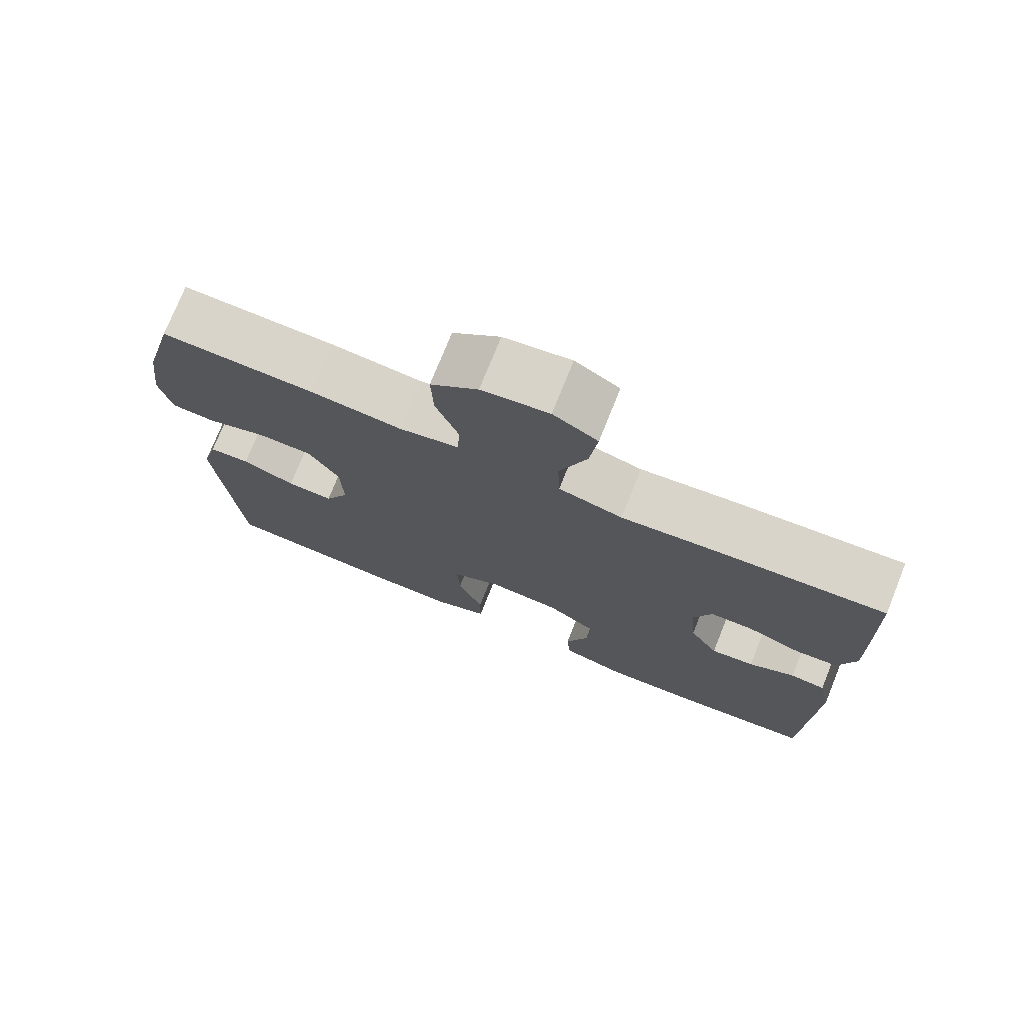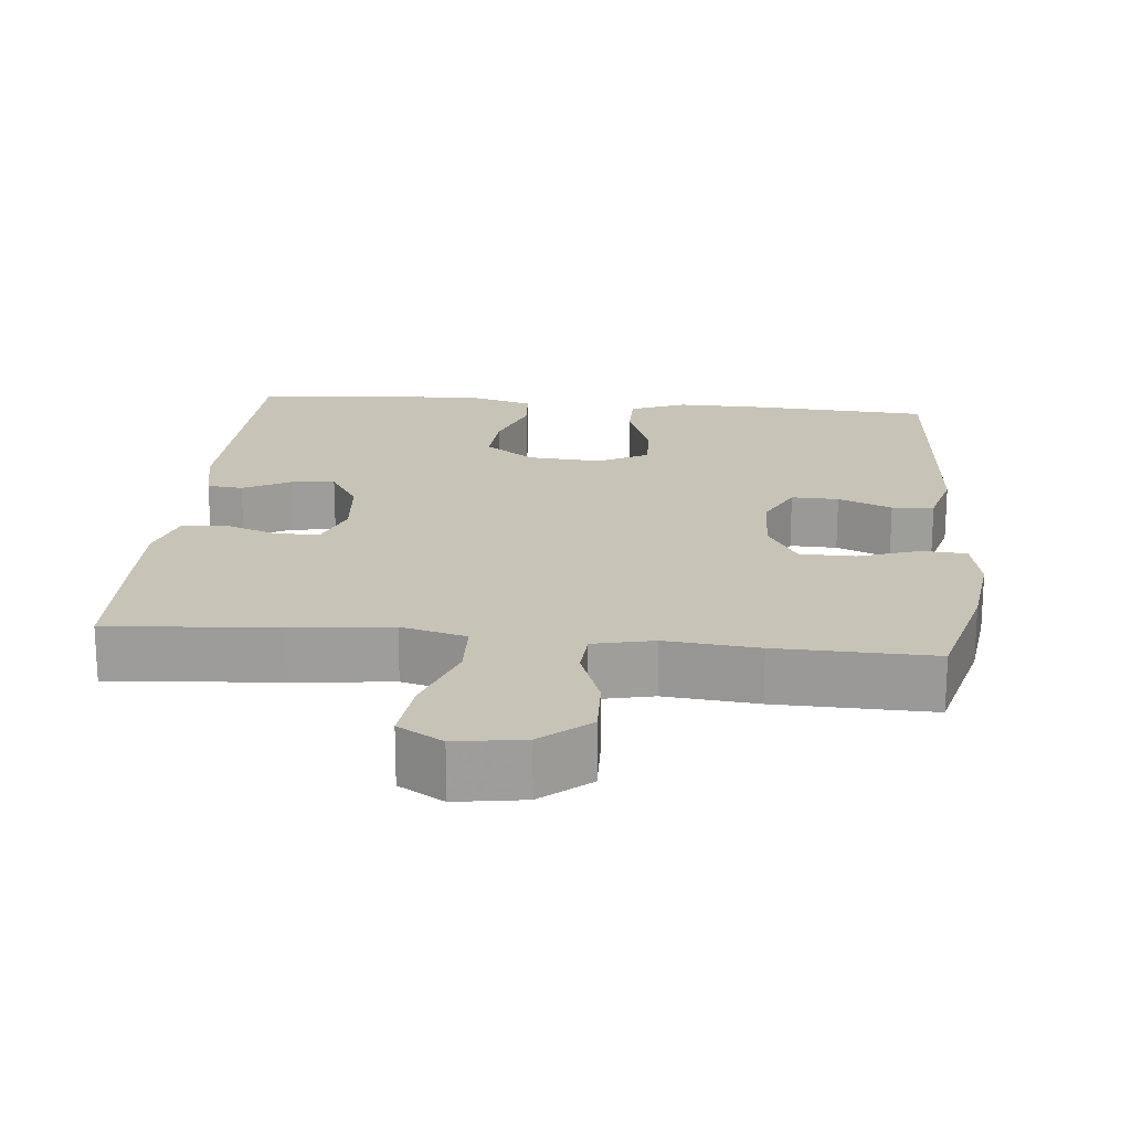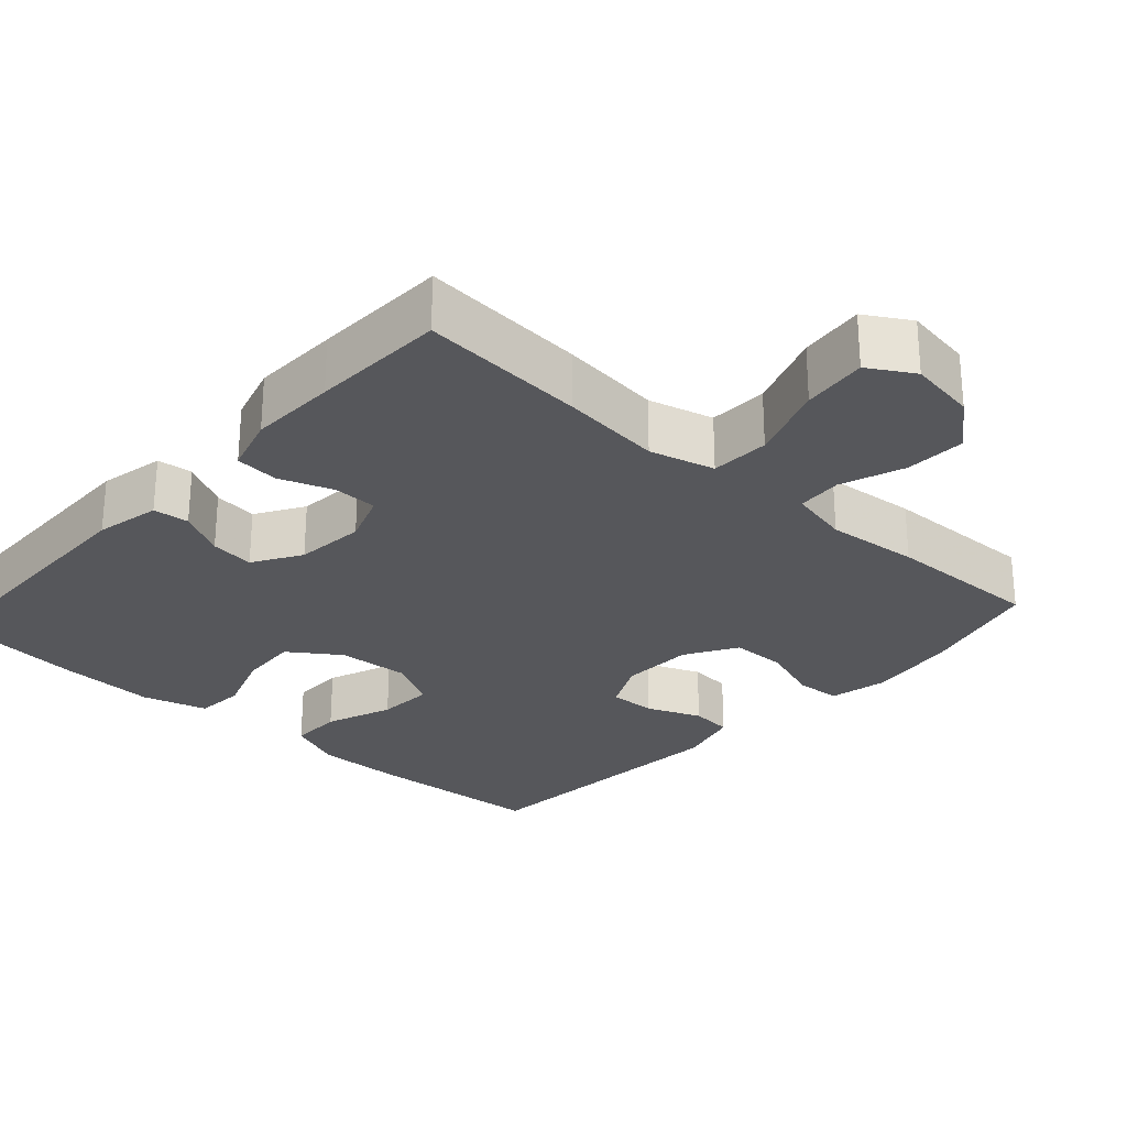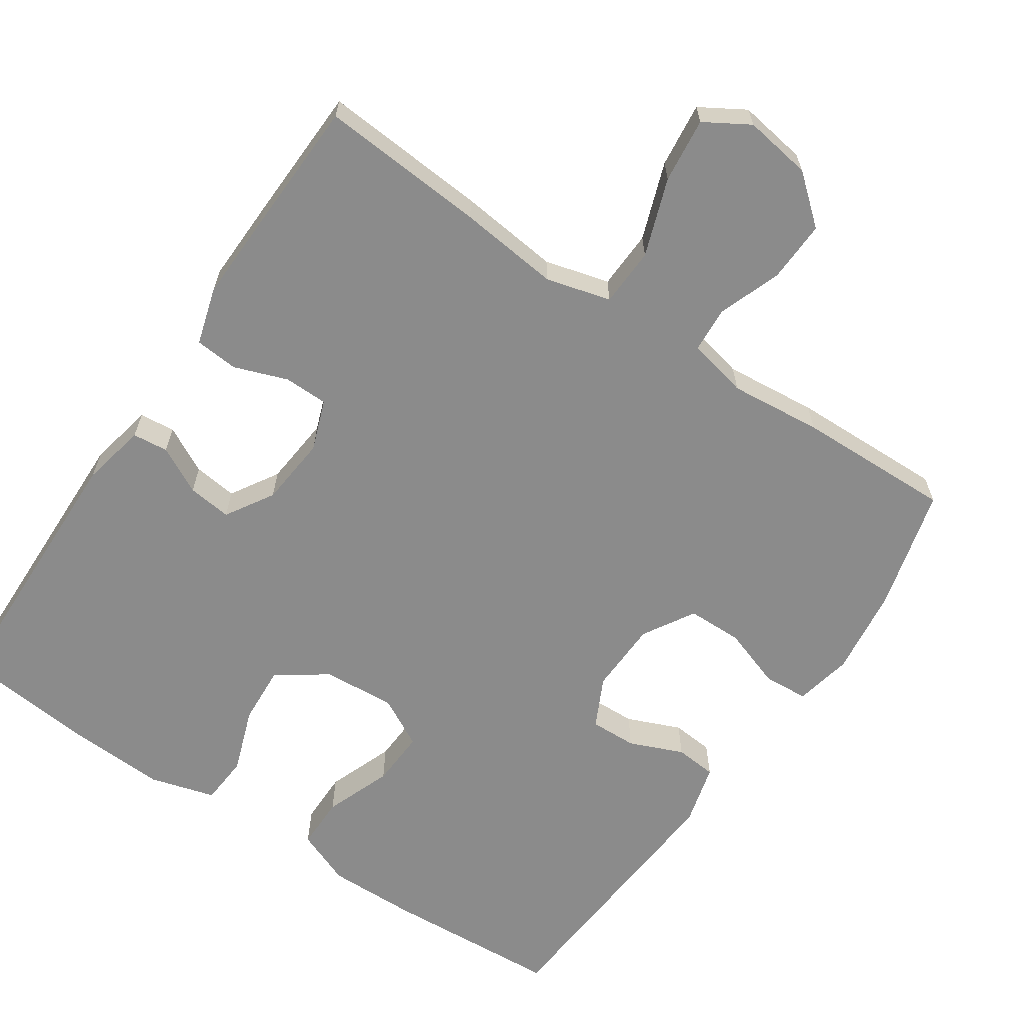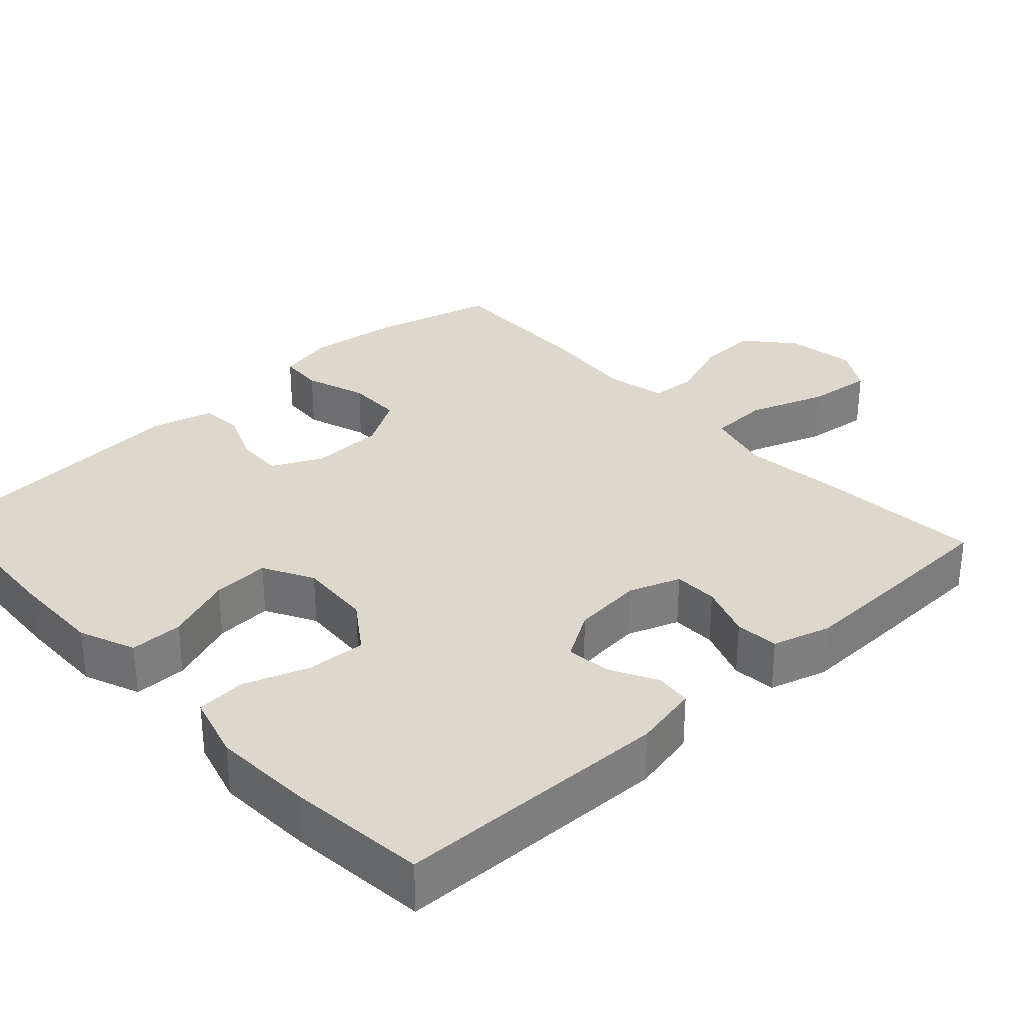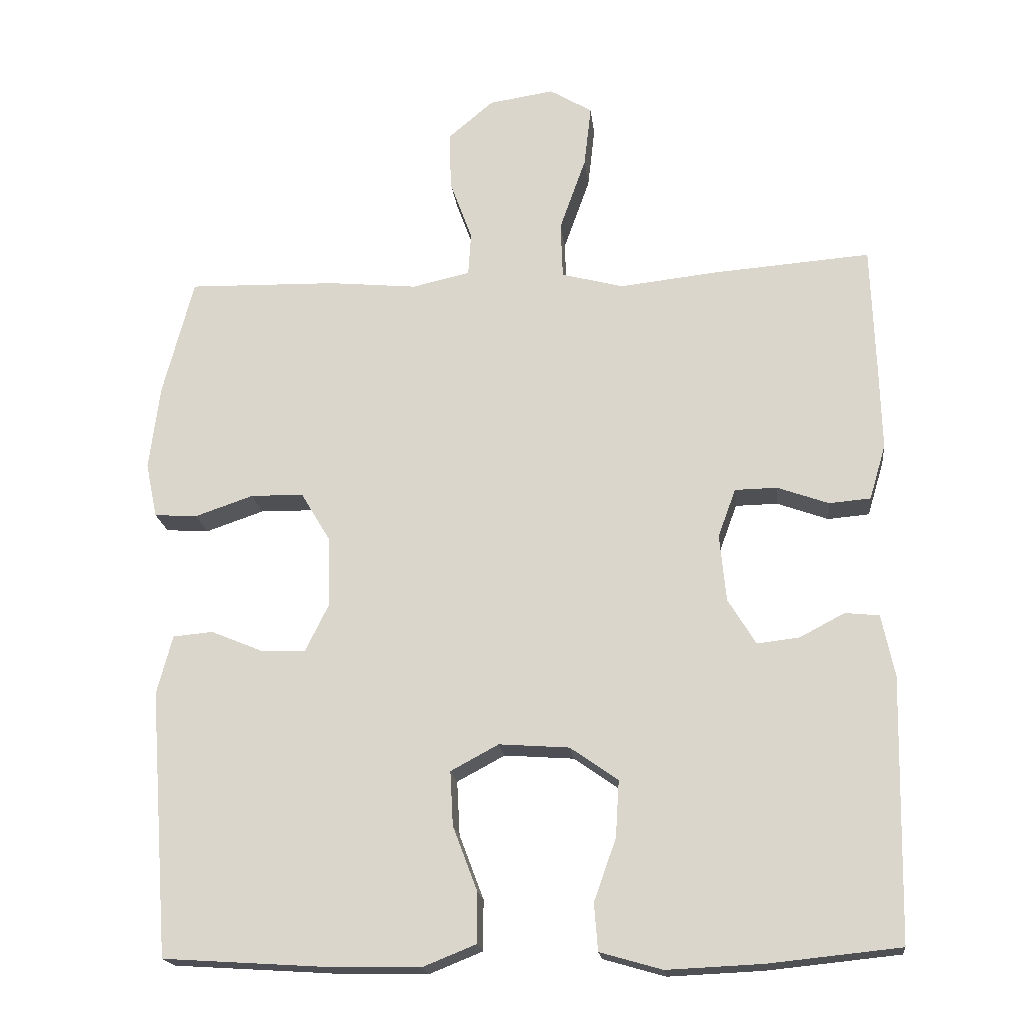
<metadata>
{"format":"obj","ext":"obj","renderer":"f3d","projection":"perspective","resolution":1024,"background":"white","views":[{"elev":75.3,"azim":-158.1,"up":"+Z"},{"elev":19.6,"azim":5.5,"up":"+Y"},{"elev":-27.1,"azim":-42.3,"up":"+Y"},{"elev":-63.9,"azim":-34.0,"up":"+Y"},{"elev":31.5,"azim":-132.8,"up":"+Y"},{"elev":-18.8,"azim":-173.6,"up":"+Z"}]}
</metadata>
<code>
v -0.5 0.07 0.5
v -0.277 0.07 0.483
v -0.142 0.07 0.468
v -0.055 0.07 0.491
v -0.052 0.07 0.57
v -0.089 0.07 0.674
v -0.099 0.07 0.761
v -0.039 0.07 0.797
v 0.052 0.07 0.783
v 0.116 0.07 0.729
v 0.113 0.07 0.647
v 0.082 0.07 0.562
v 0.086 0.07 0.501
v 0.167 0.07 0.483
v 0.291 0.07 0.495
v 0.5 0.07 0.5
v 0.543 0.07 0.335
v 0.558 0.07 0.216
v 0.542 0.07 0.139
v 0.482 0.07 0.135
v 0.4 0.07 0.163
v 0.326 0.07 0.162
v 0.285 0.07 0.093
v 0.282 0.07 -0.005
v 0.315 0.07 -0.072
v 0.378 0.07 -0.07
v 0.45 0.07 -0.04
v 0.506 0.07 -0.045
v 0.528 0.07 -0.128
v 0.5 0.07 -0.5
v 0.263 0.07 -0.515
v 0.143 0.07 -0.517
v 0.068 0.07 -0.487
v 0.068 0.07 -0.416
v 0.102 0.07 -0.326
v 0.106 0.07 -0.25
v 0.039 0.07 -0.214
v -0.059 0.07 -0.221
v -0.126 0.07 -0.268
v -0.121 0.07 -0.347
v -0.09 0.07 -0.434
v -0.095 0.07 -0.5
v -0.182 0.07 -0.525
v -0.315 0.07 -0.519
v -0.5 0.07 -0.5
v -0.508 0.07 -0.133
v -0.49 0.07 -0.046
v -0.442 0.07 -0.041
v -0.379 0.07 -0.074
v -0.32 0.07 -0.081
v -0.281 0.07 -0.017
v -0.272 0.07 0.077
v -0.297 0.07 0.145
v -0.356 0.07 0.146
v -0.428 0.07 0.12
v -0.486 0.07 0.125
v -0.509 0.07 0.202
v -0.506 0.07 0.319
v -0.5 0 0.5
v -0.277 0 0.483
v -0.142 0 0.468
v -0.055 0 0.491
v -0.052 0 0.57
v -0.089 0 0.674
v -0.099 0 0.761
v -0.039 0 0.797
v 0.052 0 0.783
v 0.116 0 0.729
v 0.113 0 0.647
v 0.082 0 0.562
v 0.086 0 0.501
v 0.167 0 0.483
v 0.291 0 0.495
v 0.5 0 0.5
v 0.543 0 0.335
v 0.558 0 0.216
v 0.542 0 0.139
v 0.482 0 0.135
v 0.4 0 0.163
v 0.326 0 0.162
v 0.285 0 0.093
v 0.282 0 -0.005
v 0.315 0 -0.072
v 0.378 0 -0.07
v 0.45 0 -0.04
v 0.506 0 -0.045
v 0.528 0 -0.128
v 0.5 0 -0.5
v 0.263 0 -0.515
v 0.143 0 -0.517
v 0.068 0 -0.487
v 0.068 0 -0.416
v 0.102 0 -0.326
v 0.106 0 -0.25
v 0.039 0 -0.214
v -0.059 0 -0.221
v -0.126 0 -0.268
v -0.121 0 -0.347
v -0.09 0 -0.434
v -0.095 0 -0.5
v -0.182 0 -0.525
v -0.315 0 -0.519
v -0.5 0 -0.5
v -0.508 0 -0.133
v -0.49 0 -0.046
v -0.442 0 -0.041
v -0.379 0 -0.074
v -0.32 0 -0.081
v -0.281 0 -0.017
v -0.272 0 0.077
v -0.297 0 0.145
v -0.356 0 0.146
v -0.428 0 0.12
v -0.486 0 0.125
v -0.509 0 0.202
v -0.506 0 0.319
f 1 2 3
f 58 1 3
f 57 58 3
f 56 57 3
f 55 56 3
f 54 55 3
f 53 54 3 4
f 52 53 4
f 51 52 4
f 47 48 49
f 46 47 49
f 45 46 49
f 44 45 49
f 43 44 49
f 42 43 49
f 41 42 49
f 40 41 49
f 39 40 49 50
f 38 39 50 51
f 33 34 35
f 32 33 35
f 31 32 35
f 30 31 35
f 29 30 35
f 28 29 35
f 27 28 35
f 26 27 35
f 25 26 35 36
f 24 25 36 37
f 19 20 21
f 18 19 21
f 17 18 21
f 16 17 21
f 15 16 21
f 14 15 21
f 13 14 21 22
f 10 11 12
f 9 10 12
f 8 9 12
f 7 8 12
f 6 7 12
f 5 6 12
f 4 5 12 13
f 51 4 13
f 38 51 13
f 37 38 13
f 24 37 13
f 23 24 13
f 13 22 23
f 61 60 59
f 61 59 116
f 61 116 115
f 61 115 114
f 61 114 113
f 61 113 112
f 62 61 112 111
f 62 111 110
f 62 110 109
f 107 106 105
f 107 105 104
f 107 104 103
f 107 103 102
f 107 102 101
f 107 101 100
f 107 100 99
f 107 99 98
f 108 107 98 97
f 109 108 97 96
f 93 92 91
f 93 91 90
f 93 90 89
f 93 89 88
f 93 88 87
f 93 87 86
f 93 86 85
f 93 85 84
f 94 93 84 83
f 95 94 83 82
f 79 78 77
f 79 77 76
f 79 76 75
f 79 75 74
f 79 74 73
f 79 73 72
f 80 79 72 71
f 70 69 68
f 70 68 67
f 70 67 66
f 70 66 65
f 70 65 64
f 70 64 63
f 71 70 63 62
f 71 62 109
f 71 109 96
f 71 96 95
f 71 95 82
f 71 82 81
f 81 80 71
f 1 59 60 2
f 2 60 61 3
f 3 61 62 4
f 4 62 63 5
f 5 63 64 6
f 6 64 65 7
f 7 65 66 8
f 8 66 67 9
f 9 67 68 10
f 10 68 69 11
f 11 69 70 12
f 12 70 71 13
f 13 71 72 14
f 14 72 73 15
f 15 73 74 16
f 16 74 75 17
f 17 75 76 18
f 18 76 77 19
f 19 77 78 20
f 20 78 79 21
f 21 79 80 22
f 22 80 81 23
f 23 81 82 24
f 24 82 83 25
f 25 83 84 26
f 26 84 85 27
f 27 85 86 28
f 28 86 87 29
f 29 87 88 30
f 30 88 89 31
f 31 89 90 32
f 32 90 91 33
f 33 91 92 34
f 34 92 93 35
f 35 93 94 36
f 36 94 95 37
f 37 95 96 38
f 38 96 97 39
f 39 97 98 40
f 40 98 99 41
f 41 99 100 42
f 42 100 101 43
f 43 101 102 44
f 44 102 103 45
f 45 103 104 46
f 46 104 105 47
f 47 105 106 48
f 48 106 107 49
f 49 107 108 50
f 50 108 109 51
f 51 109 110 52
f 52 110 111 53
f 53 111 112 54
f 54 112 113 55
f 55 113 114 56
f 56 114 115 57
f 57 115 116 58
f 58 116 59 1

</code>
